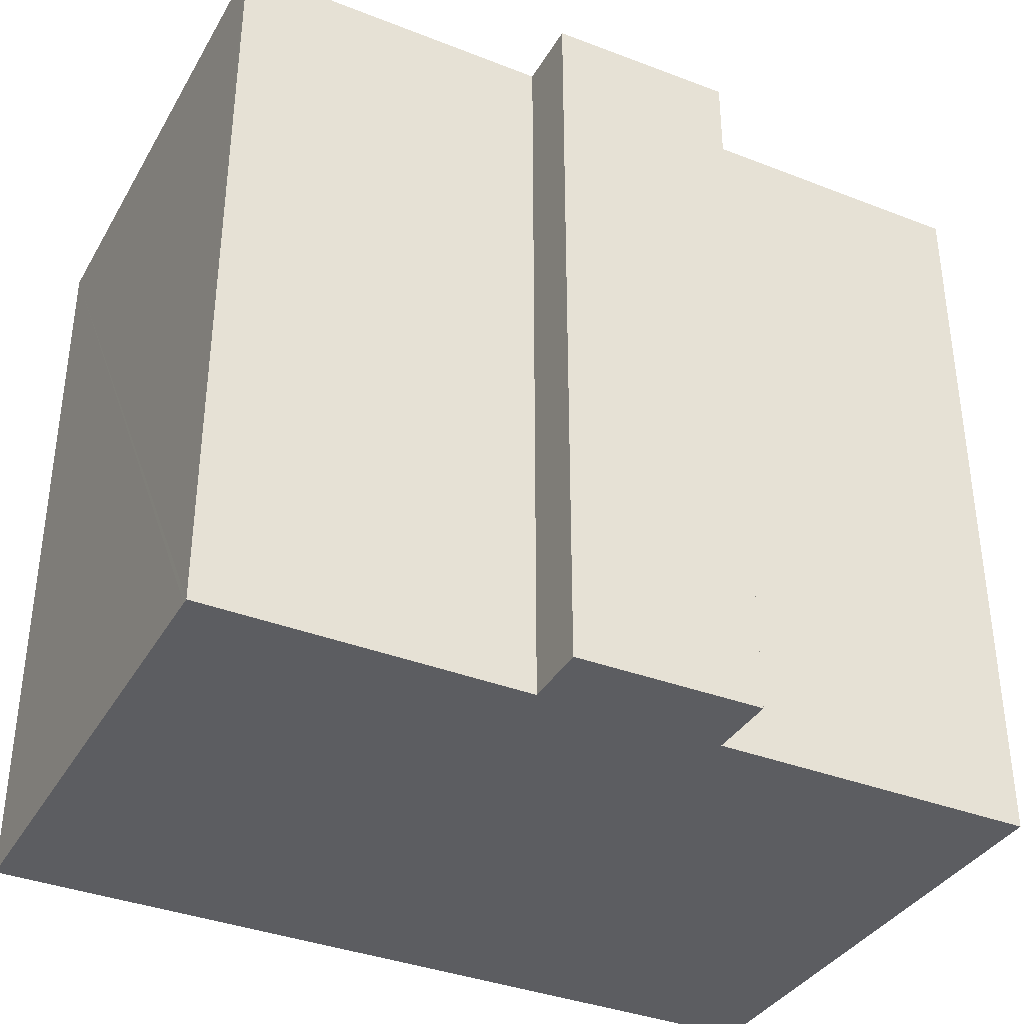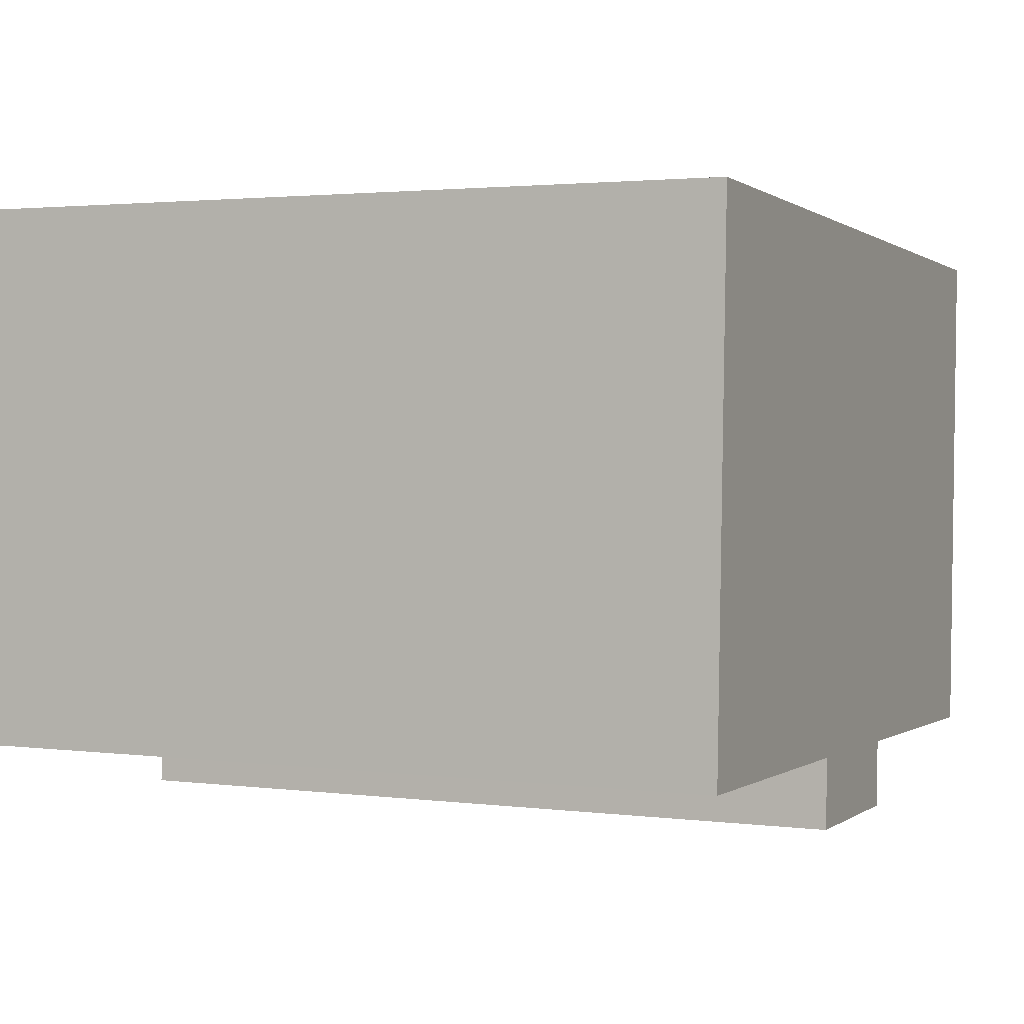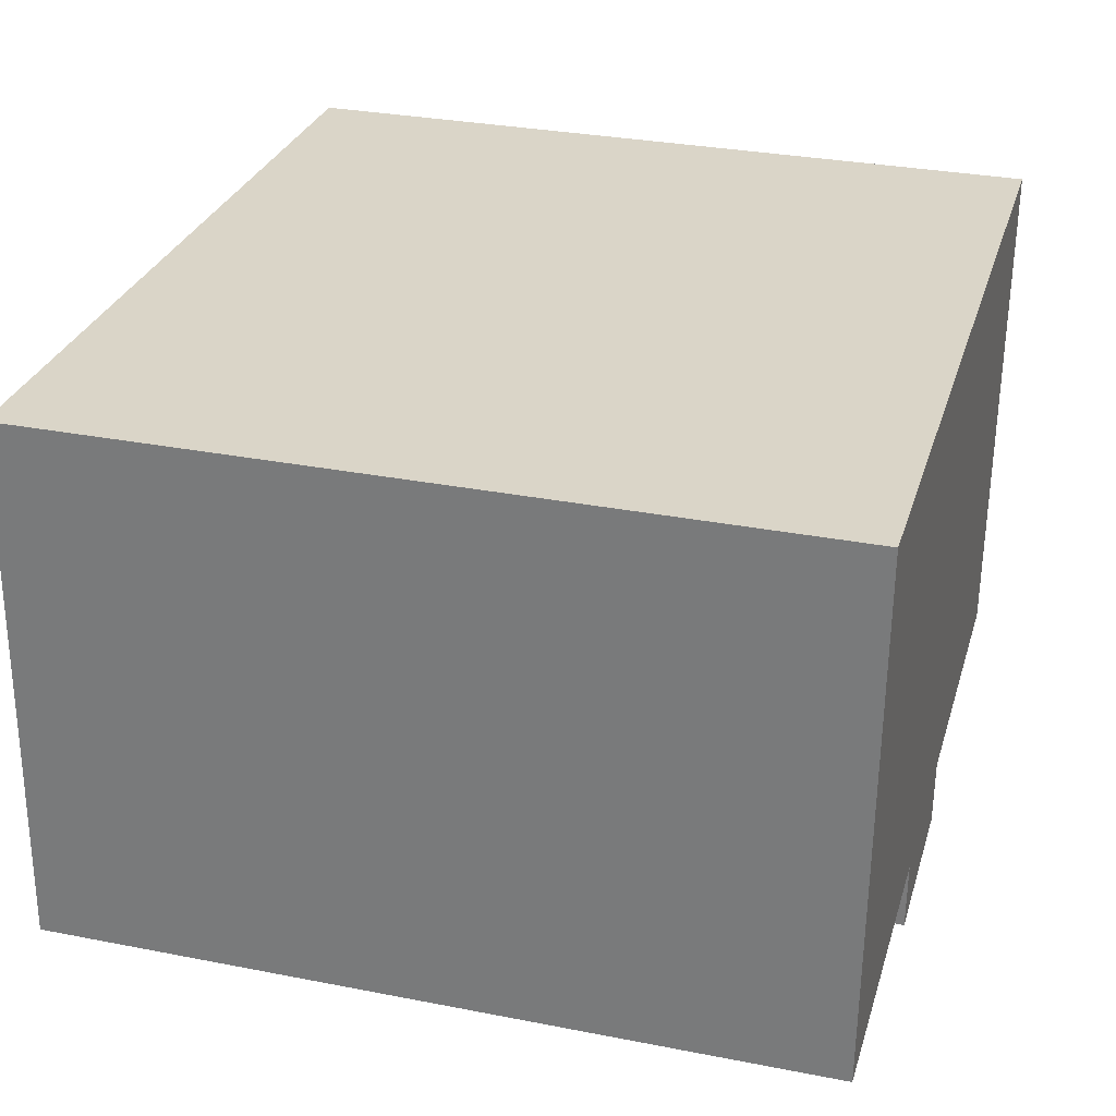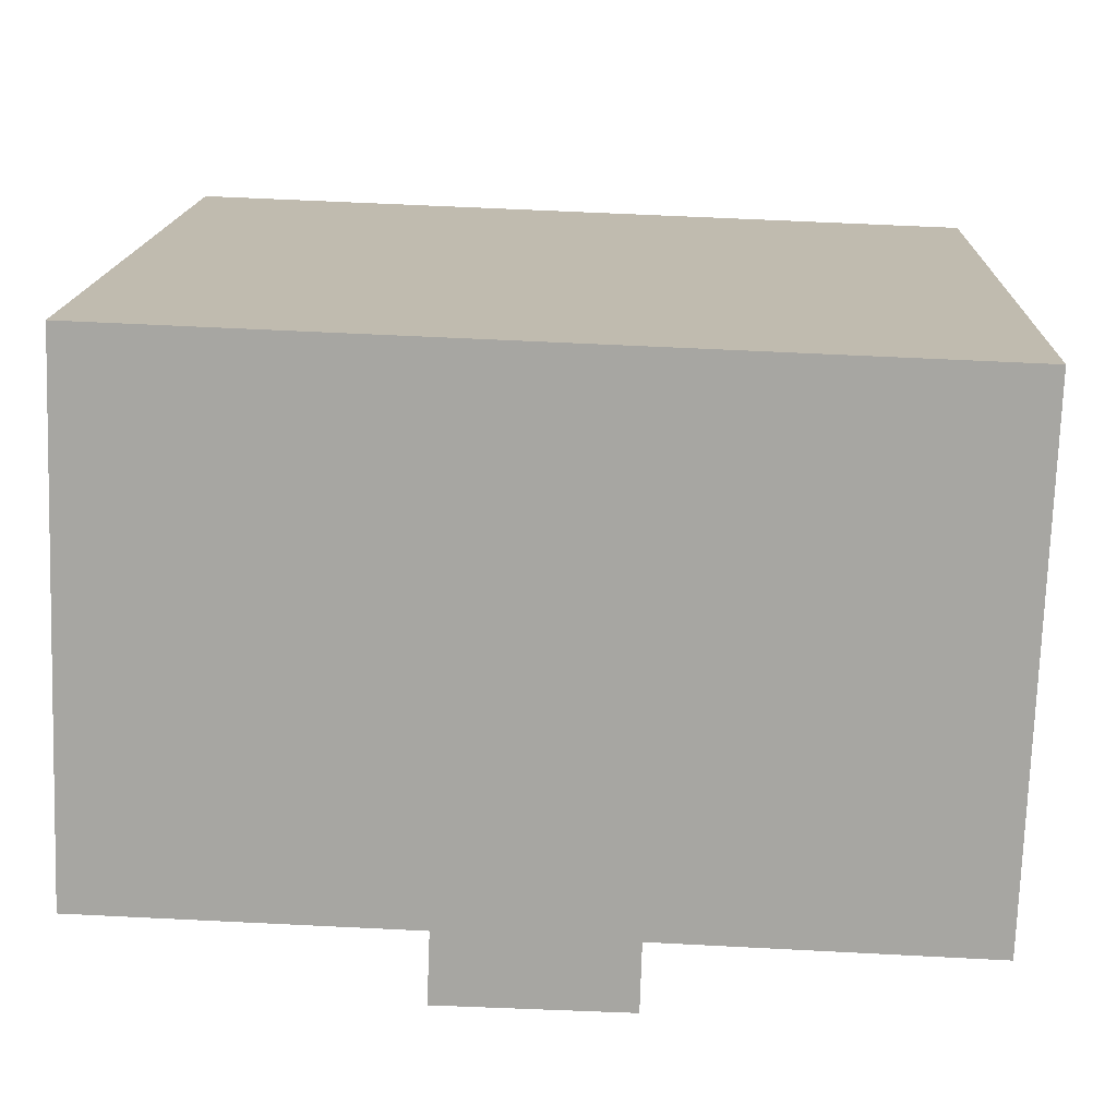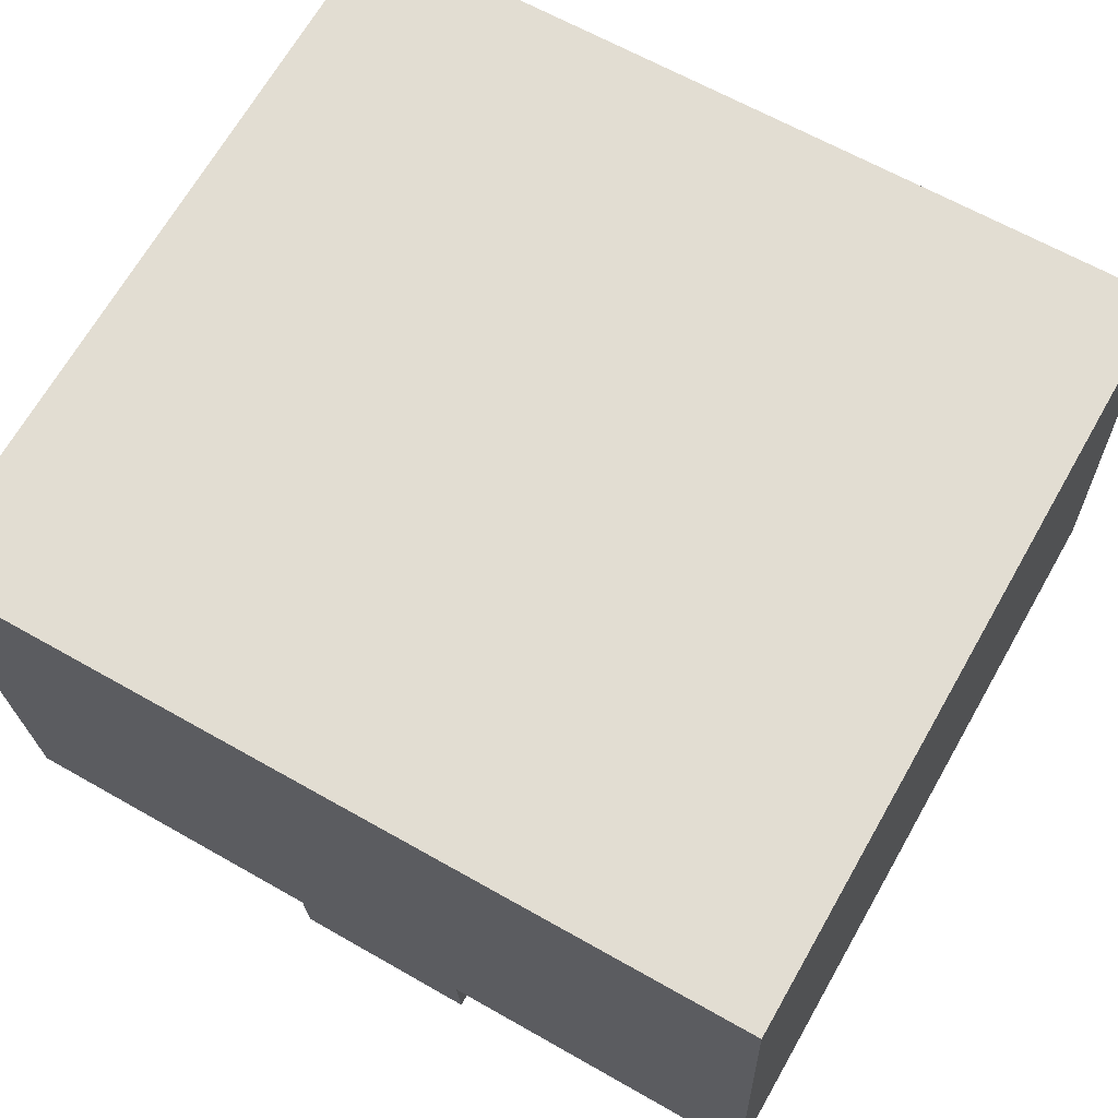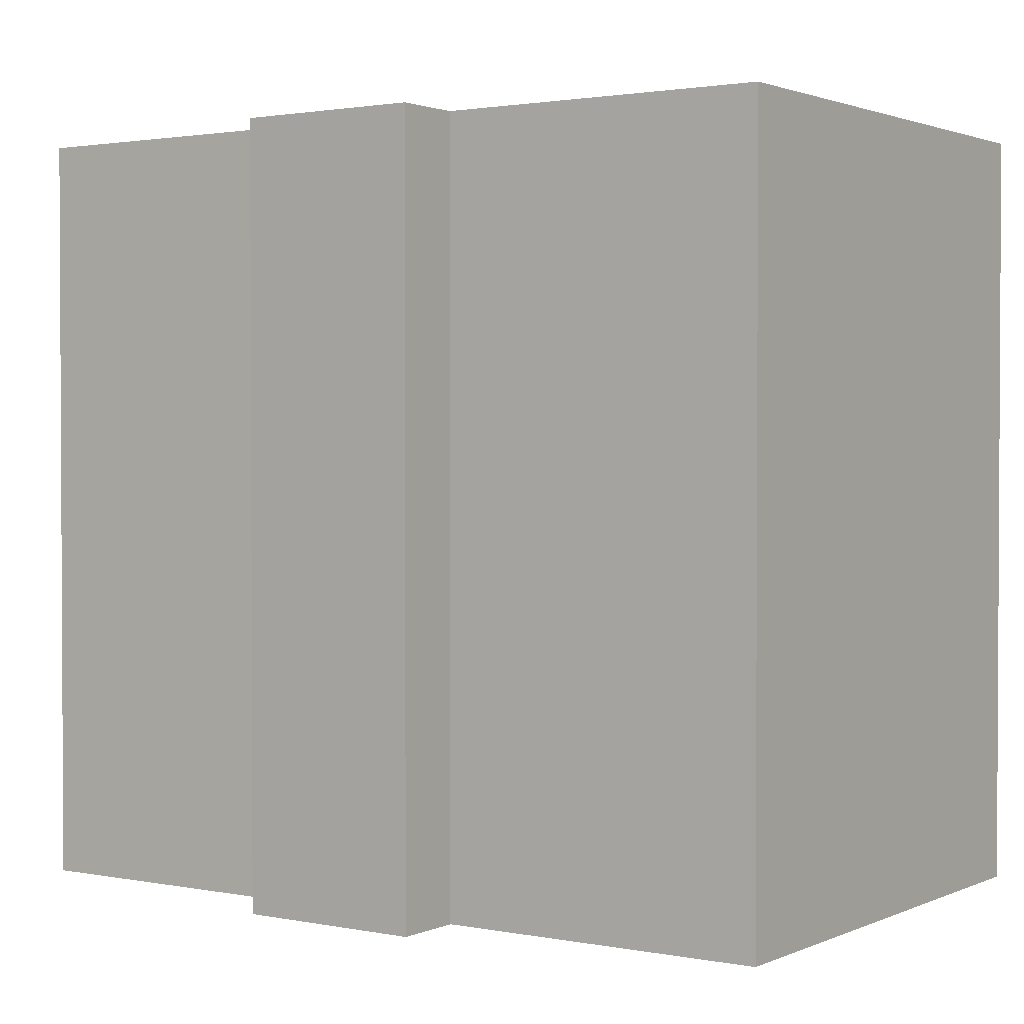
<metadata>
{"format":"obj","ext":"obj","renderer":"f3d","projection":"perspective","resolution":1024,"background":"white","views":[{"elev":-36.4,"azim":155.1,"up":"+Y"},{"elev":2.3,"azim":-65.8,"up":"+Z"},{"elev":31.0,"azim":-74.4,"up":"+Z"},{"elev":15.7,"azim":2.1,"up":"+Z"},{"elev":68.5,"azim":-150.2,"up":"+Z"},{"elev":1.7,"azim":-143.5,"up":"+Y"}]}
</metadata>
<code>
v  0.005 15.72 0.135
v  6.721 15.72 -0.232
v  0 15.72 9.628e-16
v  0.402 15.72 10.8
v  10.49 15.72 -1.775
v  6.661 15.72 -1.685
v  10.54 15.72 -0.384
v  17.49 15.72 10.17
v  17.14 15.72 -0.633
v  17.15 15.72 -0.506
v  17.14 3.876e-17 -0.633
v  10.54 2.351e-17 -0.384
v  10.49 1.087e-16 -1.775
v  6.661 1.032e-16 -1.685
v  6.721 1.421e-17 -0.232
v  0 0 0
v  17.15 3.098e-17 -0.506
v  17.49 -6.225e-16 10.17
v  0.402 -6.614e-16 10.8
v  0.005 -8.266e-18 0.135
g defaultobject
f 1 2 3
f 2 1 4
f 2 5 6
f 5 2 4
f 5 4 7
f 7 4 8
f 7 8 9
f 9 8 10
f 11 7 9
f 7 11 12
f 13 6 5
f 6 13 14
f 15 3 2
f 3 15 16
f 12 5 7
f 5 12 13
f 10 11 9
f 11 10 8
f 11 8 17
f 17 8 18
f 14 2 6
f 2 14 15
f 16 1 3
f 1 16 4
f 4 16 19
f 19 16 20
f 19 8 4
f 8 19 18
f 13 15 14
f 15 13 12
f 20 18 19
f 18 20 16
f 18 16 15
f 18 15 12
f 18 12 11
f 18 11 17

</code>
